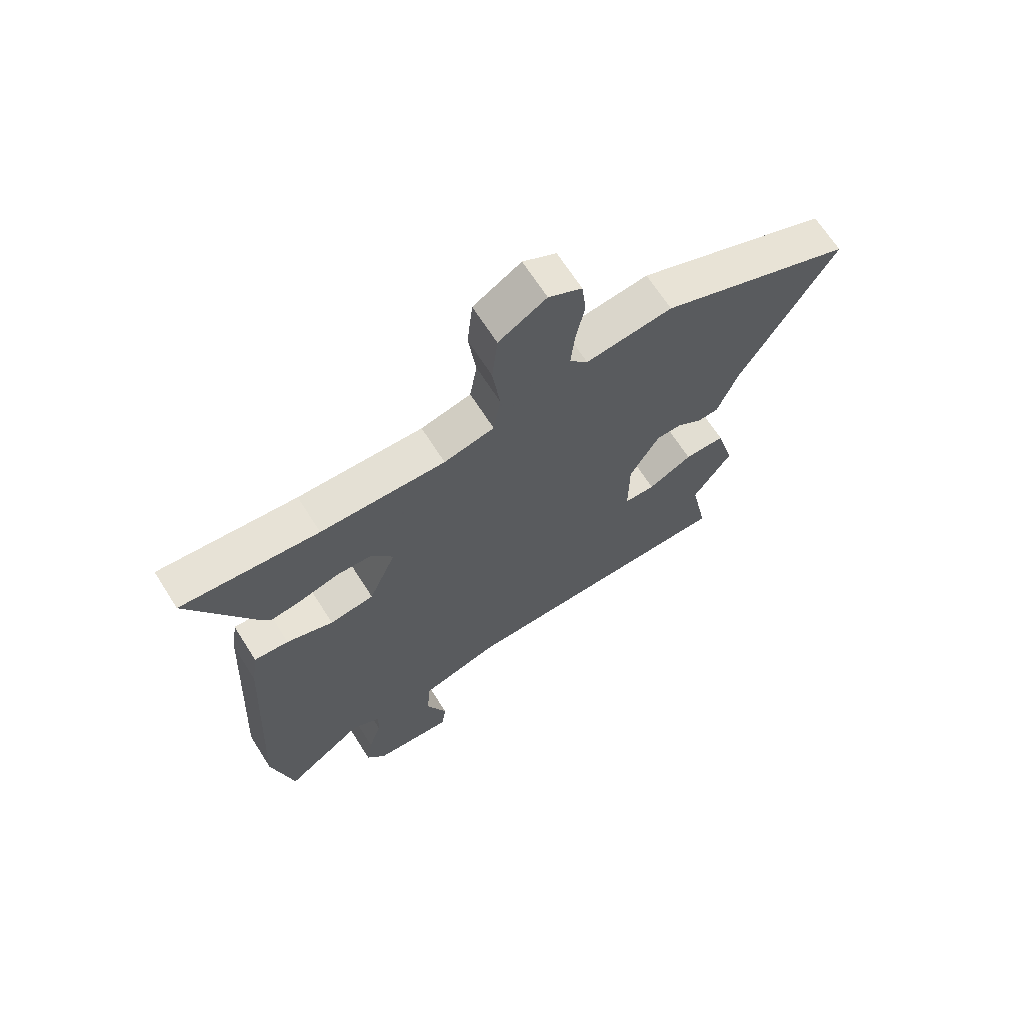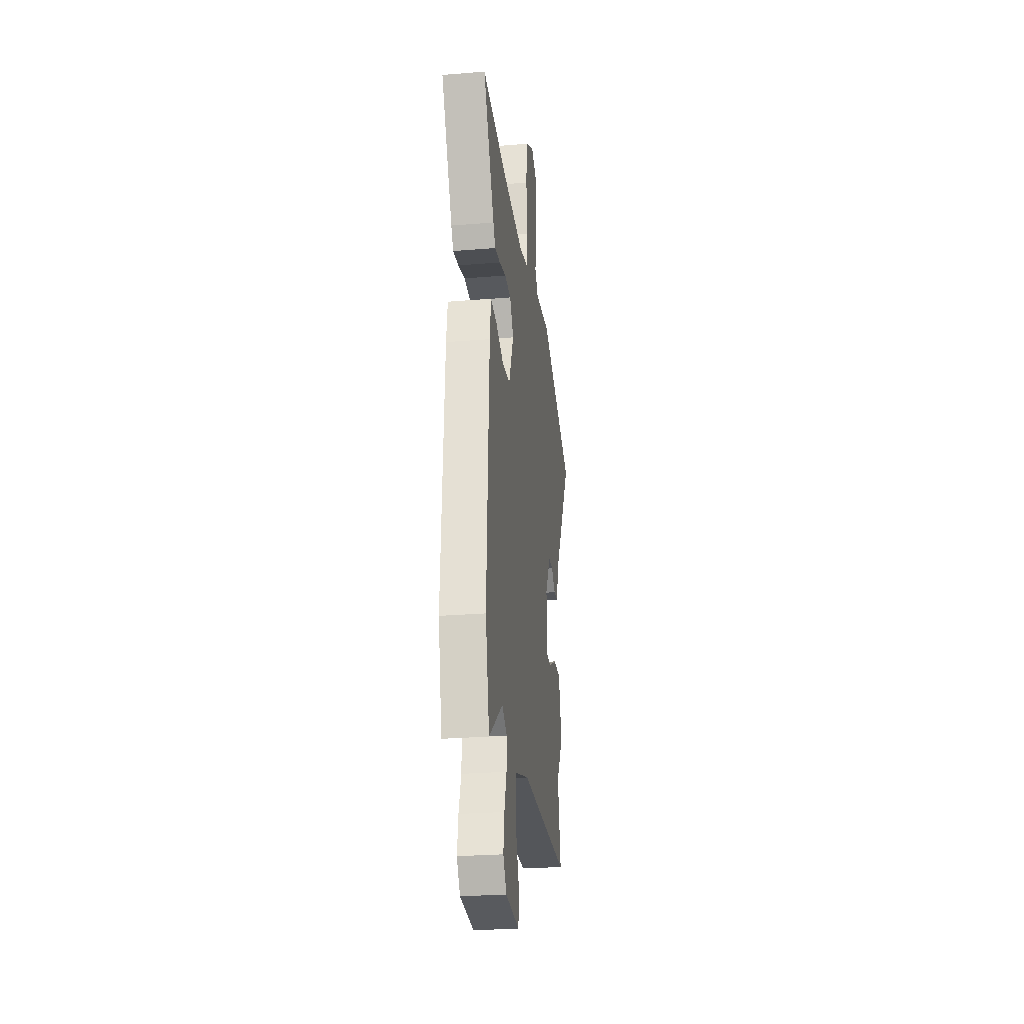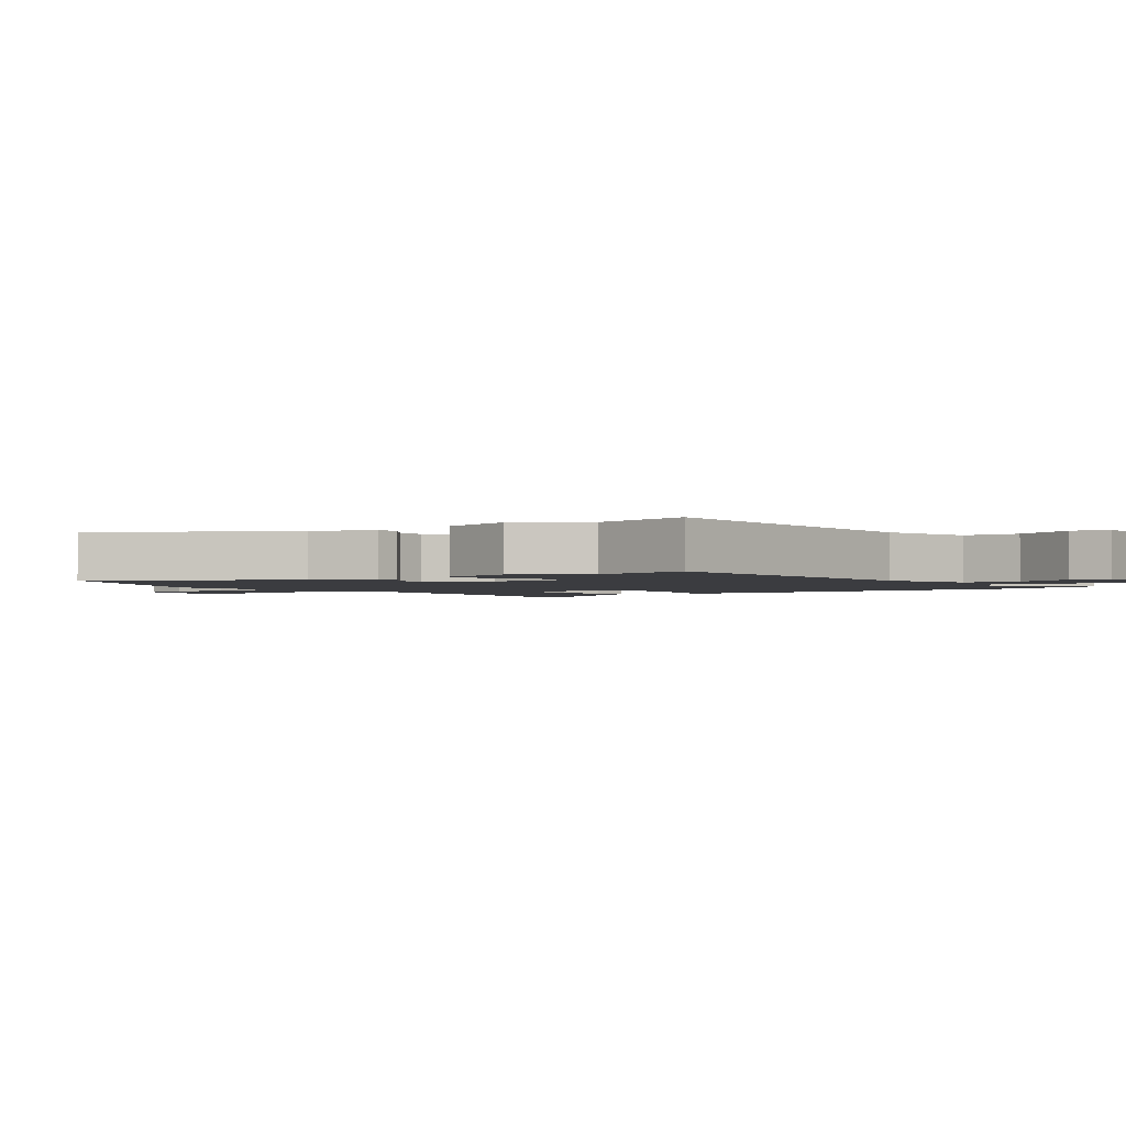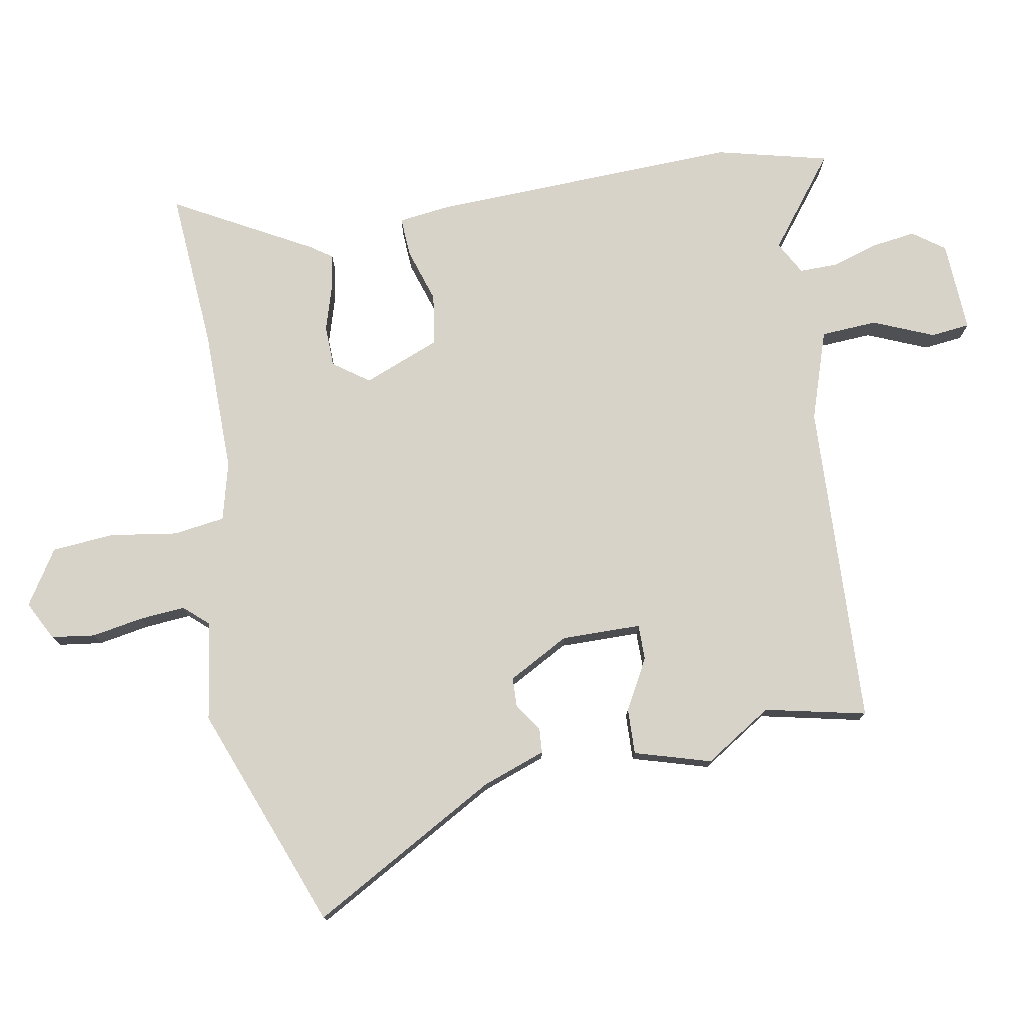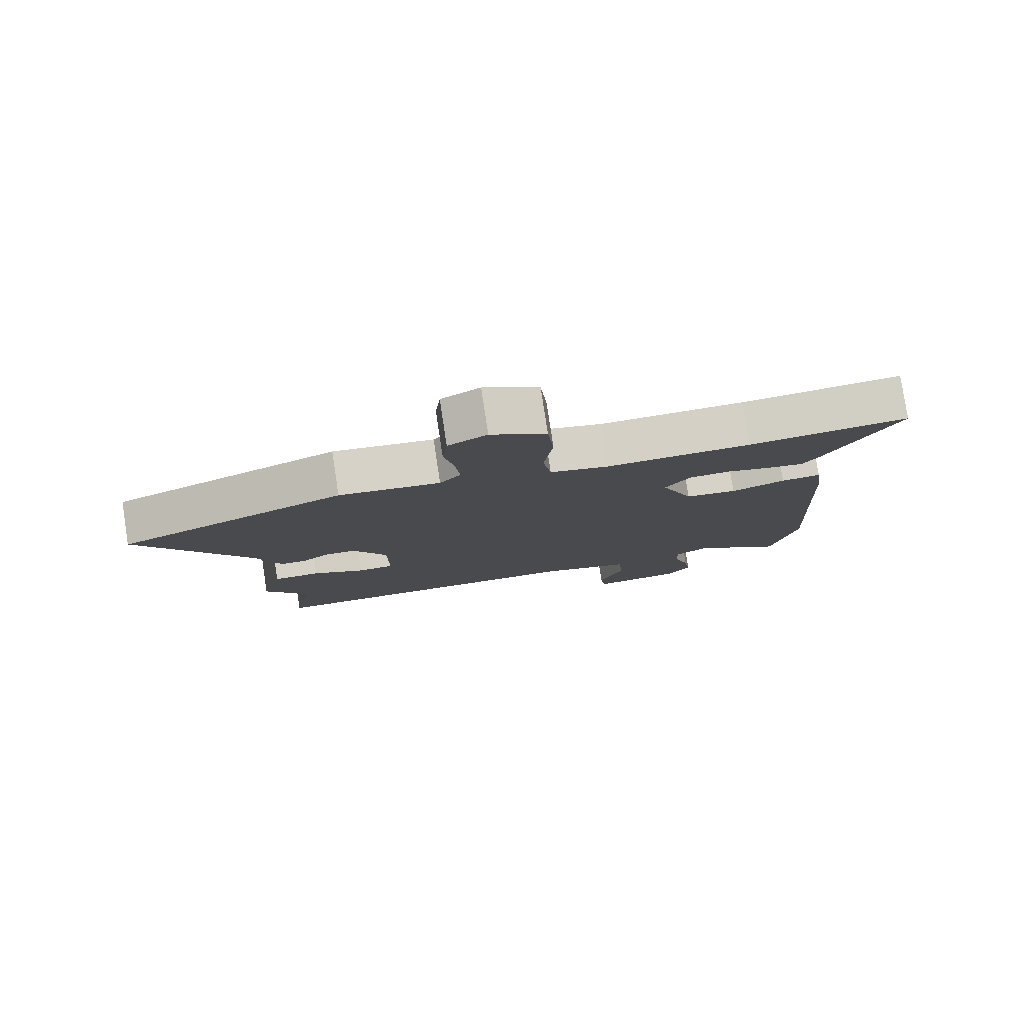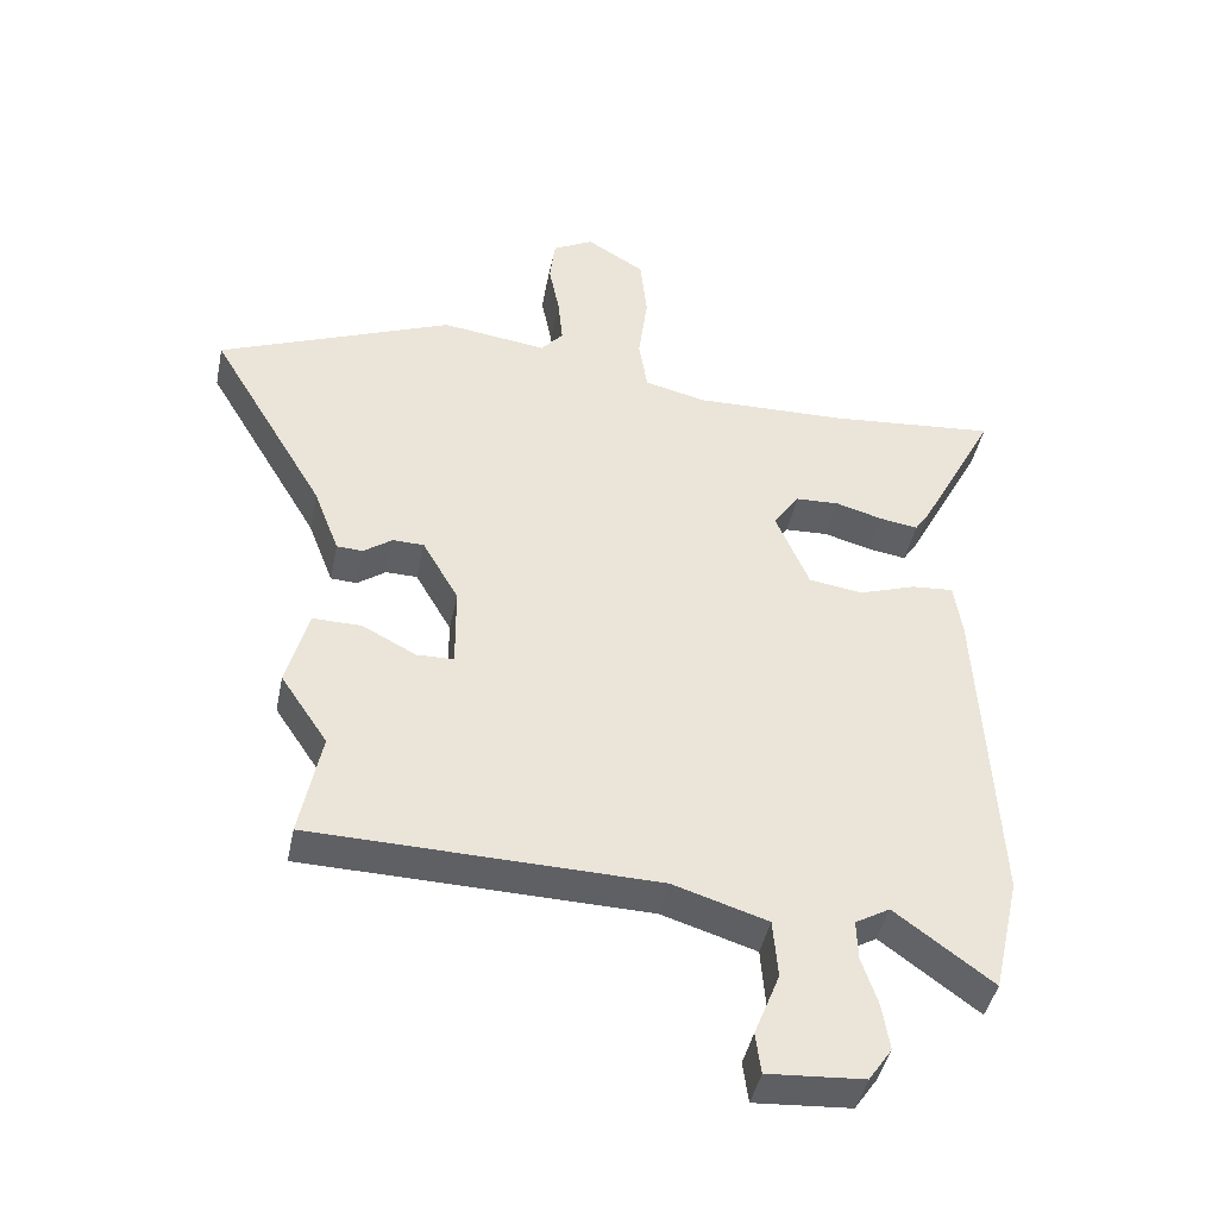
<metadata>
{"format":"obj","ext":"obj","renderer":"f3d","projection":"perspective","resolution":1024,"background":"white","views":[{"elev":67.2,"azim":-32.4,"up":"+Z"},{"elev":-27.0,"azim":-82.7,"up":"+Z"},{"elev":-2.1,"azim":126.6,"up":"+Y"},{"elev":76.3,"azim":81.0,"up":"+Y"},{"elev":79.5,"azim":171.4,"up":"+Z"},{"elev":-43.4,"azim":168.5,"up":"+Z"}]}
</metadata>
<code>
v -0.565 0.07 0.506
v -0.313 0.07 0.483
v -0.085 0.07 0.477
v 0.007 0.07 0.499
v 0.02 0.07 0.58
v 0.006 0.07 0.687
v 0.016 0.07 0.785
v 0.103 0.07 0.838
v 0.164 0.07 0.805
v 0.172 0.07 0.736
v 0.156 0.07 0.655
v 0.149 0.07 0.583
v 0.182 0.07 0.544
v 0.34 0.07 0.565
v 0.692 0.07 0.422
v 0.52 0.07 0.13
v 0.482 0.07 0.03
v 0.443 0.07 0.028
v 0.4 0.07 0.059
v 0.353 0.07 0.058
v 0.299 0.07 -0.037
v 0.298 0.07 -0.163
v 0.354 0.07 -0.164
v 0.434 0.07 -0.122
v 0.507 0.07 -0.121
v 0.54 0.07 -0.242
v 0.47 0.07 -0.347
v 0.502 0.07 -0.508
v -0.013 0.07 -0.52
v -0.155 0.07 -0.564
v -0.162 0.07 -0.653
v -0.124 0.07 -0.749
v -0.132 0.07 -0.811
v -0.276 0.07 -0.801
v -0.311 0.07 -0.75
v -0.3 0.07 -0.68
v -0.276 0.07 -0.607
v -0.274 0.07 -0.547
v -0.326 0.07 -0.517
v -0.472 0.07 -0.625
v -0.512 0.07 -0.447
v -0.486 0.07 0.04
v -0.474 0.07 0.123
v -0.411 0.07 0.118
v -0.326 0.07 0.089
v -0.245 0.07 0.101
v -0.195 0.07 0.22
v -0.234 0.07 0.277
v -0.299 0.07 0.28
v -0.37 0.07 0.26
v -0.427 0.07 0.251
v -0.45 0.07 0.286
v -0.565 0 0.506
v -0.313 0 0.483
v -0.085 0 0.477
v 0.007 0 0.499
v 0.02 0 0.58
v 0.006 0 0.687
v 0.016 0 0.785
v 0.103 0 0.838
v 0.164 0 0.805
v 0.172 0 0.736
v 0.156 0 0.655
v 0.149 0 0.583
v 0.182 0 0.544
v 0.34 0 0.565
v 0.692 0 0.422
v 0.52 0 0.13
v 0.482 0 0.03
v 0.443 0 0.028
v 0.4 0 0.059
v 0.353 0 0.058
v 0.299 0 -0.037
v 0.298 0 -0.163
v 0.354 0 -0.164
v 0.434 0 -0.122
v 0.507 0 -0.121
v 0.54 0 -0.242
v 0.47 0 -0.347
v 0.502 0 -0.508
v -0.013 0 -0.52
v -0.155 0 -0.564
v -0.162 0 -0.653
v -0.124 0 -0.749
v -0.132 0 -0.811
v -0.276 0 -0.801
v -0.311 0 -0.75
v -0.3 0 -0.68
v -0.276 0 -0.607
v -0.274 0 -0.547
v -0.326 0 -0.517
v -0.472 0 -0.625
v -0.512 0 -0.447
v -0.486 0 0.04
v -0.474 0 0.123
v -0.411 0 0.118
v -0.326 0 0.089
v -0.245 0 0.101
v -0.195 0 0.22
v -0.234 0 0.277
v -0.299 0 0.28
v -0.37 0 0.26
v -0.427 0 0.251
v -0.45 0 0.286
f 52 1 2
f 51 52 2
f 50 51 2
f 49 50 2
f 48 49 2 3
f 47 48 3 4
f 46 47 4
f 43 44 45
f 42 43 45
f 41 42 45
f 40 41 45
f 39 40 45
f 38 39 45 46
f 37 38 46 4
f 35 36 37
f 34 35 37
f 33 34 37
f 32 33 37
f 31 32 37
f 30 31 37
f 27 28 29
f 27 29 30
f 26 27 30
f 25 26 30
f 24 25 30
f 23 24 30
f 22 23 30 37
f 16 17 18 19
f 16 19 20
f 15 16 20
f 14 15 20
f 13 14 20
f 12 13 20 21
f 9 10 11
f 8 9 11
f 7 8 11
f 6 7 11
f 5 6 11
f 4 5 11 12
f 21 22 37
f 12 21 37
f 4 12 37
f 54 53 104
f 54 104 103
f 54 103 102
f 54 102 101
f 55 54 101 100
f 56 55 100 99
f 56 99 98
f 97 96 95
f 97 95 94
f 97 94 93
f 97 93 92
f 97 92 91
f 98 97 91 90
f 56 98 90 89
f 89 88 87
f 89 87 86
f 89 86 85
f 89 85 84
f 89 84 83
f 89 83 82
f 81 80 79
f 82 81 79
f 82 79 78
f 82 78 77
f 82 77 76
f 82 76 75
f 89 82 75 74
f 71 70 69 68
f 72 71 68
f 72 68 67
f 72 67 66
f 72 66 65
f 73 72 65 64
f 63 62 61
f 63 61 60
f 63 60 59
f 63 59 58
f 63 58 57
f 64 63 57 56
f 89 74 73
f 89 73 64
f 89 64 56
f 1 53 54 2
f 2 54 55 3
f 3 55 56 4
f 4 56 57 5
f 5 57 58 6
f 6 58 59 7
f 7 59 60 8
f 8 60 61 9
f 9 61 62 10
f 10 62 63 11
f 11 63 64 12
f 12 64 65 13
f 13 65 66 14
f 14 66 67 15
f 15 67 68 16
f 16 68 69 17
f 17 69 70 18
f 18 70 71 19
f 19 71 72 20
f 20 72 73 21
f 21 73 74 22
f 22 74 75 23
f 23 75 76 24
f 24 76 77 25
f 25 77 78 26
f 26 78 79 27
f 27 79 80 28
f 28 80 81 29
f 29 81 82 30
f 30 82 83 31
f 31 83 84 32
f 32 84 85 33
f 33 85 86 34
f 34 86 87 35
f 35 87 88 36
f 36 88 89 37
f 37 89 90 38
f 38 90 91 39
f 39 91 92 40
f 40 92 93 41
f 41 93 94 42
f 42 94 95 43
f 43 95 96 44
f 44 96 97 45
f 45 97 98 46
f 46 98 99 47
f 47 99 100 48
f 48 100 101 49
f 49 101 102 50
f 50 102 103 51
f 51 103 104 52
f 52 104 53 1

</code>
